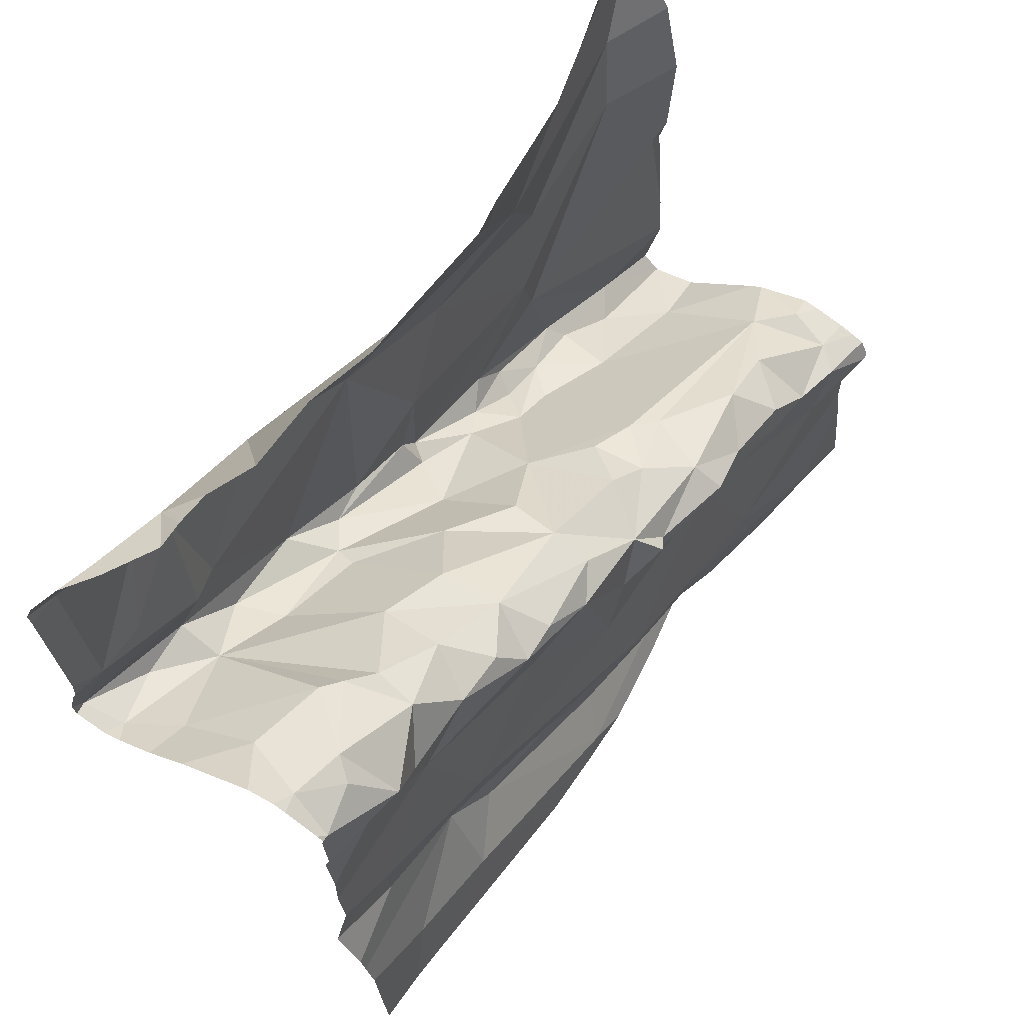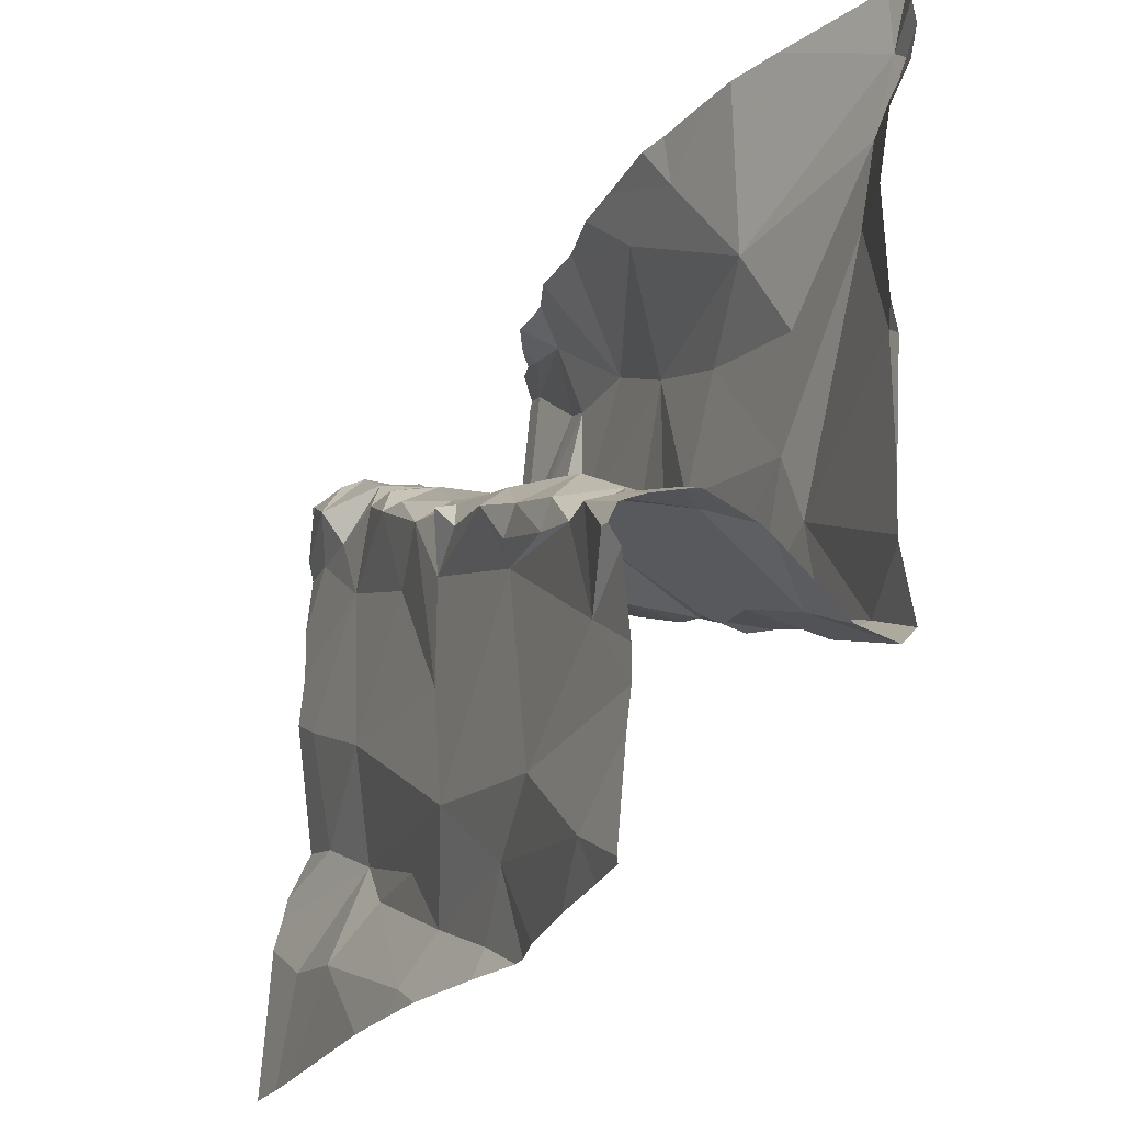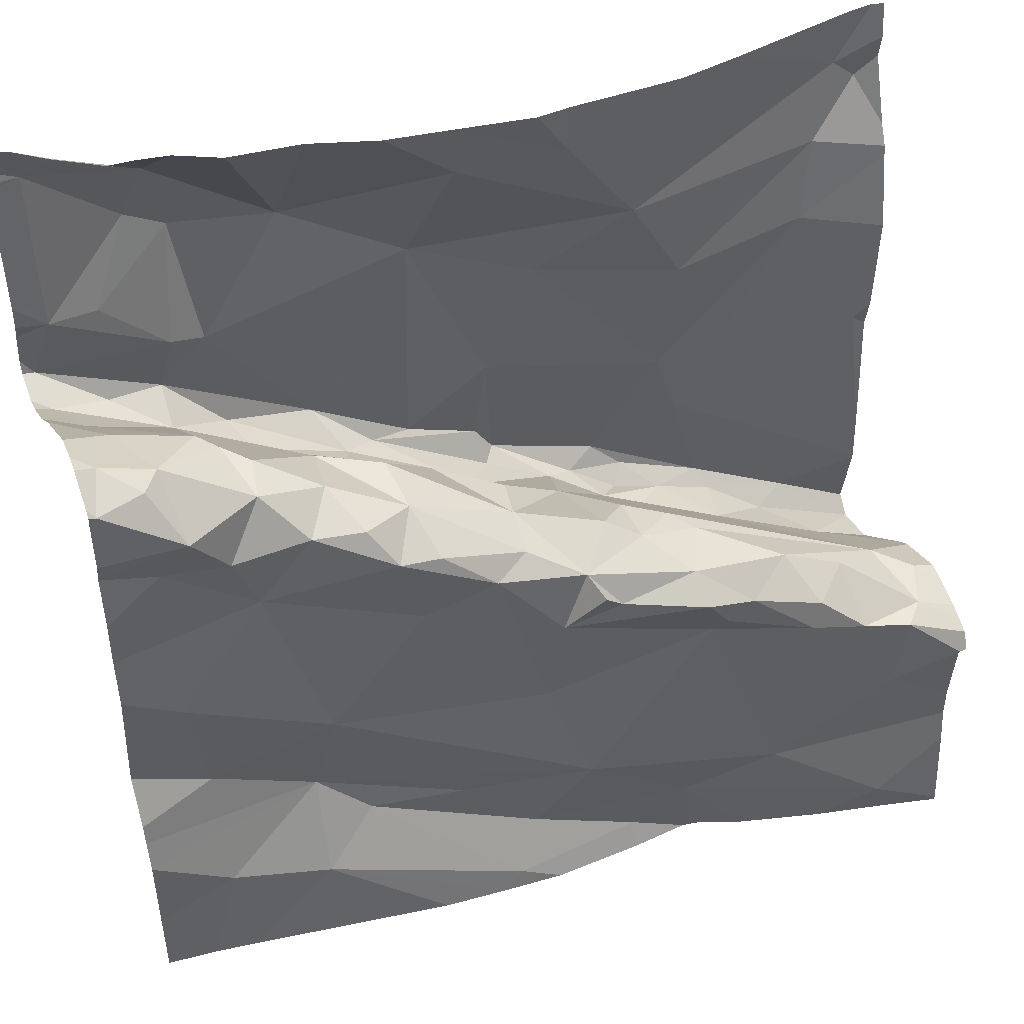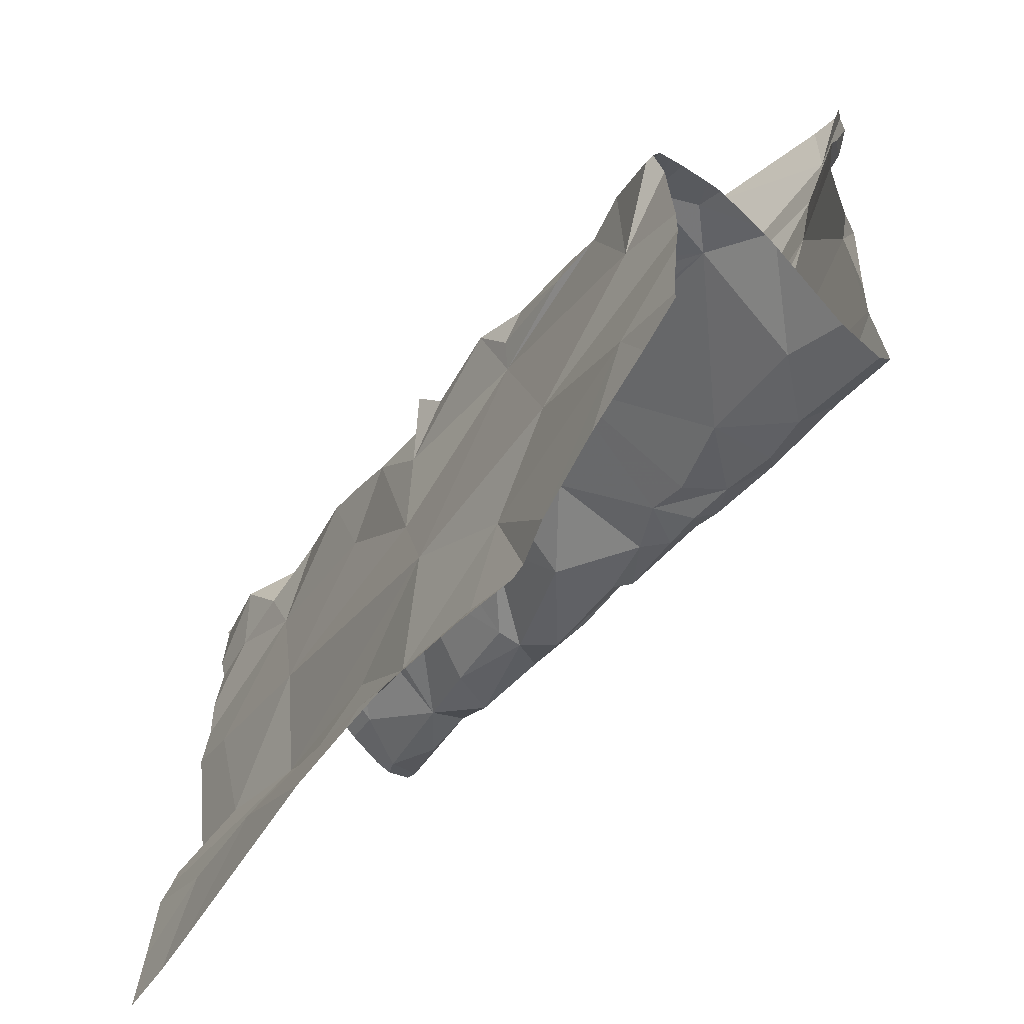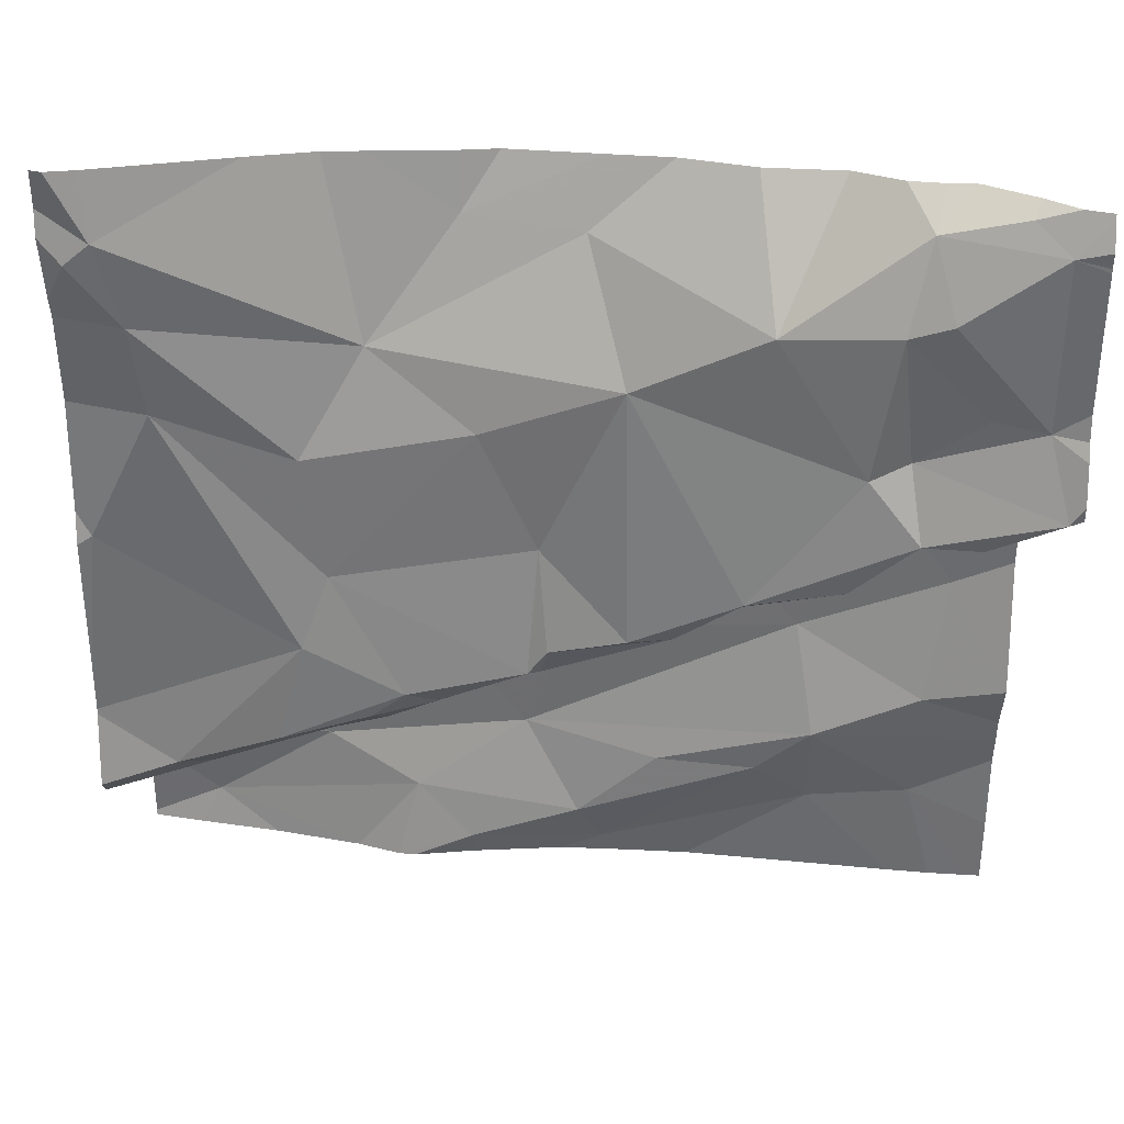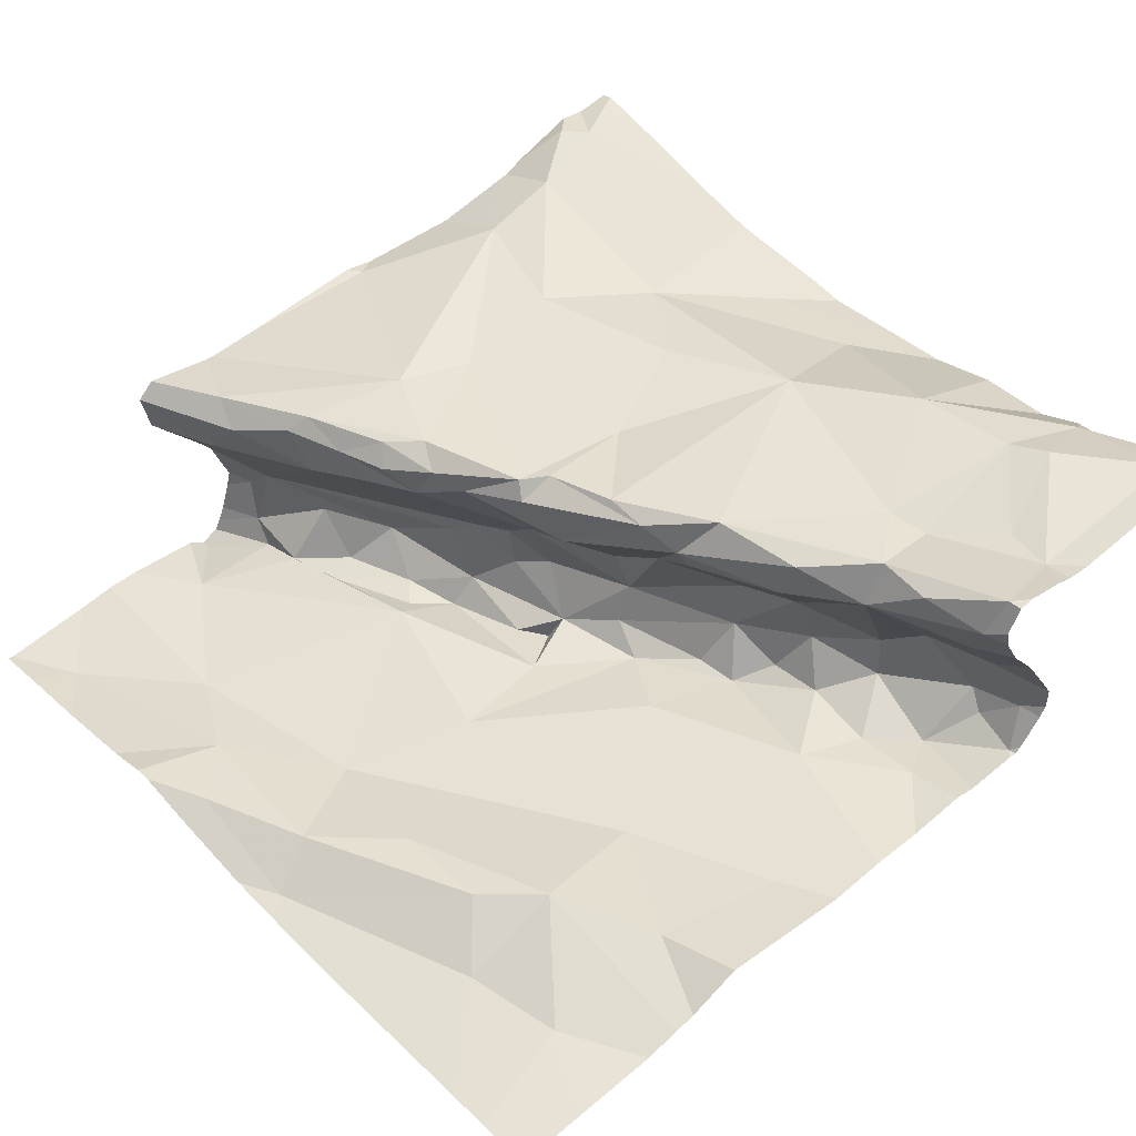
<metadata>
{"format":"obj","ext":"obj","renderer":"f3d","projection":"perspective","resolution":1024,"background":"white","views":[{"elev":66.5,"azim":120.0,"up":"+Y"},{"elev":-23.0,"azim":-120.0,"up":"+Y"},{"elev":44.9,"azim":157.9,"up":"+Y"},{"elev":-58.3,"azim":-130.5,"up":"+Y"},{"elev":30.5,"azim":-0.2,"up":"+Y"},{"elev":50.4,"azim":48.8,"up":"+Z"}]}
</metadata>
<code>
v -44.95 259 502.5
v -44.08 259.3 502.4
v -44.81 259.2 502.5
v -44.08 259.1 502.4
v -44.08 259.3 502.4
v -45 259.1 502.3
v -44.08 259.4 502.6
v -45.02 259.3 502.5
v -44.84 259.1 502.5
v -44.96 259 502.4
v -44.91 259 502.5
v -44.98 259.6 502.6
v -44.08 258.8 502.3
v -44.08 259.6 502.7
v -44.08 259.4 502.5
v -45.01 259.6 502.6
v -44.85 259 502.5
v -44.74 259.2 502.3
v -44.83 259.2 502.3
v -44.97 259.1 502.3
v -44.79 259.1 502.5
v -44.08 258.9 502.4
v -44.08 259 502.4
v -44.74 259.5 502.5
v -44.81 259.4 502.5
v -44.96 259.5 502.5
v -44.08 259.5 502.4
v -44.99 259.7 502.5
v -44.08 259.4 502.4
v -44.84 259.1 502.5
v -44.99 259.1 502.2
v -44.91 259.1 502.2
v -44.96 259.1 502.2
v -44.08 259.4 502.4
v -44.91 259.1 502.3
v -44.71 259.1 502.6
v -44.75 259.1 502.6
v -44.86 259.1 502.2
v -44.75 259.1 502.3
v -44.73 259.1 502.3
v -44.85 259.1 502.2
v -44.08 258.9 502.3
v -44.78 259.2 502.5
v -44.78 259.1 502.3
v -44.71 259.2 502.3
v -44.95 259.4 502.5
v -44.75 259.1 502.5
v -44.08 259.6 502.7
v -45.02 259 502.2
v -44.84 259.7 502.5
v -44.95 258.8 502.2
v -44.08 258.9 502.3
v -44.82 258.9 502.2
v -44.96 259 502.2
v -45.02 259.7 502.6
v -44.72 258.8 502.3
v -44.72 259.2 502.4
v -44.13 259.4 502.5
v -44.19 258.7 502.3
v -44.49 258.7 502.3
v -44.36 259.5 502.6
v -44.53 259.6 502.5
v -44.5 259.5 502.6
v -44.49 259.2 502.6
v -44.58 259.3 502.6
v -44.41 258.7 502.3
v -44.73 258.7 502.3
v -44.45 259.7 502.5
v -44.51 258.7 502.3
v -44.38 259.7 502.5
v -44.33 259.4 502.4
v -44.36 259.3 502.3
v -44.41 259.3 502.4
v -44.28 258.8 502.3
v -44.28 258.9 502.4
v -44.17 258.8 502.3
v -44.34 259.3 502.5
v -44.22 259.3 502.6
v -44.26 259.4 502.4
v -44.3 259.3 502.3
v -44.25 259.4 502.4
v -44.14 259.4 502.4
v -44.17 259.4 502.3
v -44.16 259.4 502.4
v -44.3 259.3 502.6
v -44.38 259.3 502.3
v -44.53 259.3 502.4
v -44.54 259.3 502.4
v -44.48 259.3 502.5
v -44.41 259.3 502.4
v -44.22 259.7 502.6
v -44.17 259 502.4
v -44.66 258.7 502.3
v -44.11 259.6 502.7
v -44.14 258.7 502.3
v -44.23 259.6 502.6
v -44.24 259.4 502.4
v -44.3 259.1 502.3
v -44.14 259.1 502.3
v -44.45 258.9 502.3
v -44.6 258.9 502.3
v -44.54 259.2 502.5
v -44.34 258.9 502.3
v -44.54 258.8 502.3
v -44.41 259.2 502.3
v -44.54 259 502.3
v -44.41 259.2 502.6
v -44.29 259.3 502.6
v -44.66 258.7 502.3
v -44.11 259.7 502.6
v -44.62 259.2 502.3
v -44.56 259.1 502.3
v -44.72 259.2 502.2
v -44.43 259.3 502.3
v -44.49 259.2 502.3
v -44.7 259.1 502.5
v -44.62 259.2 502.4
v -44.65 259.1 502.5
v -44.59 259.2 502.3
v -44.38 259.3 502.6
v -44.53 259.2 502.3
v -44.73 259.1 502.5
v -44.68 259.1 502.5
v -44.67 259.2 502.3
v -44.21 259.3 502.3
v -44.4 259.2 502.5
v -44.3 259.7 502.5
v -44.63 259.2 502.3
v -44.67 259.2 502.4
v -44.6 259.2 502.3
v -44.24 259.3 502.3
v -44.09 259.4 502.4
v -44.08 258.7 502.3
v -45.03 258.7 502.2
v -44.22 259.3 502.6
v -44.13 259.4 502.6
v -44.25 259.7 502.6
v -44.14 259.3 502.4
v -44.1 259.3 502.6
v -44.89 258.7 502.2
v -44.16 259.3 502.6
v -44.09 259.4 502.7
v -44.1 259.4 502.4
v -44.21 259.4 502.5
v -44.21 259.6 502.6
v -44.74 258.7 502.3
v -44.14 259.7 502.6
v -44.11 259.4 502.6
v -44.56 258.7 502.3
v -44.25 259.5 502.6
v -44.27 259.4 502.6
v -44.23 259.4 502.6
v -44.79 258.7 502.3
v -44.98 258.7 502.2
v -44.45 259.2 502.6
v -44.17 259.5 502.6
v -44.58 259.1 502.6
v -44.59 259.2 502.6
v -44.57 259.2 502.6
v -44.64 259.4 502.6
v -44.65 259.6 502.5
v -44.1 258.7 502.3
v -44.15 259.7 502.6
v -45.03 259.1 502.5
v -45.03 259.1 502.5
v -45.03 259.1 502.3
v -45.03 259.1 502.3
v -45.03 259.1 502.5
v -45.03 259.3 502.5
v -45.03 259 502.5
v -45.03 259.6 502.5
v -45.03 259.5 502.5
v -45.03 259 502.4
v -45.03 259 502.5
v -45.03 259 502.3
v -45.03 259 502.2
v -45.03 259 502.4
v -45.03 259 502.3
v -45.03 259 502.2
v -45.03 259 502.2
v -45.03 259 502.5
v -45.03 259 502.5
v -45.03 259.5 502.5
v -45.03 259.3 502.5
v -45.03 259.4 502.5
v -45.03 259.5 502.5
v -45.03 259 502.2
v -45.03 258.7 502.2
v -44.78 259.7 502.5
v -45.03 258.9 502.2
v -45.03 258.8 502.2
v -44.19 259.7 502.6
v -45.03 259 502.2
v -45.03 258.9 502.2
v -45.03 259.6 502.5
v -44.08 259.4 502.6
v -44.08 259.4 502.6
v -44.08 259.1 502.4
v -44.08 259.2 502.4
v -44.08 259.4 502.4
v -44.08 259.4 502.4
v -44.08 259.5 502.4
v -44.08 259.5 502.6
v -44.08 259.5 502.6
v -44.08 259.6 502.7
v -44.08 259.5 502.4
v -44.08 259.4 502.7
v -44.08 259.6 502.7
v -44.08 259.4 502.6
v -44.08 259.4 502.7
v -44.08 259.4 502.7
v -44.08 259.7 502.6
v -44.61 259.7 502.5
v -44.52 259.7 502.5
v -44.65 259.7 502.5
v -44.74 259.7 502.5
v -45.03 259.7 502.5
v -44.08 259.7 502.6
f 1 3 164
f 204 148 203
f 203 148 209
f 10 9 11
f 1 11 17
f 19 18 20
f 21 17 9
f 25 24 26
f 9 17 11
f 1 17 30
f 30 3 1
f 6 31 20
f 33 32 31
f 202 143 201
f 201 132 29
f 35 20 31
f 31 6 167
f 175 20 178
f 20 10 177
f 37 36 30
f 38 19 35
f 38 35 32
f 20 9 10
f 19 20 35
f 40 39 41
f 179 31 180
f 43 3 36
f 26 24 12
f 181 1 182
f 174 11 181
f 26 16 172
f 12 16 26
f 19 38 44
f 45 18 19
f 19 44 45
f 50 24 189
f 25 46 43
f 46 3 43
f 47 21 9
f 3 30 36
f 21 30 17
f 37 30 21
f 200 83 5
f 46 25 26
f 164 8 168
f 46 8 3
f 184 46 185
f 46 26 183
f 49 33 179
f 199 131 198
f 41 44 38
f 32 41 38
f 51 53 190
f 53 40 54
f 33 49 54
f 39 44 41
f 137 96 91
f 40 41 32
f 153 51 140
f 53 51 56
f 54 32 33
f 198 99 4
f 54 49 187
f 197 139 7
f 171 12 195
f 9 20 57
f 57 47 9
f 18 57 20
f 31 32 35
f 190 54 194
f 40 32 54
f 62 61 70
f 64 63 65
f 72 71 73
f 75 74 76
f 78 77 79
f 71 80 81
f 75 76 52
f 83 82 84
f 78 85 77
f 63 62 24
f 80 72 86
f 88 87 89
f 90 89 87
f 127 61 96
f 79 81 97
f 75 92 98
f 92 99 98
f 101 100 75
f 75 98 101
f 89 102 88
f 103 69 74
f 103 75 100
f 104 69 103
f 98 105 106
f 108 107 85
f 109 56 146
f 75 103 74
f 112 111 113
f 86 114 115
f 47 116 21
f 77 71 79
f 117 102 118
f 115 119 112
f 108 120 107
f 115 121 119
f 81 79 71
f 44 113 45
f 122 21 116
f 116 123 122
f 45 124 18
f 73 114 86
f 83 81 125
f 85 126 77
f 107 126 85
f 36 37 123
f 124 45 119
f 124 119 128
f 117 129 128
f 130 119 111
f 130 111 112
f 119 130 112
f 73 90 87
f 45 113 111
f 131 125 80
f 121 87 119
f 45 111 119
f 115 105 86
f 80 86 131
f 87 117 128
f 87 121 73
f 114 73 121
f 83 132 82
f 86 72 73
f 115 114 121
f 86 105 131
f 103 100 104
f 105 98 131
f 90 77 126
f 80 125 81
f 72 80 71
f 92 75 42
f 108 78 135
f 99 92 23
f 76 74 59
f 136 58 15
f 81 83 84
f 217 195 55
f 216 161 215
f 131 99 198
f 2 131 199
f 138 125 131
f 139 141 78
f 142 141 139
f 34 83 200
f 83 125 138
f 97 81 84
f 83 138 5
f 143 132 201
f 82 132 143
f 82 143 84
f 144 97 84
f 96 145 94
f 127 96 137
f 215 161 213
f 214 161 68
f 139 136 7
f 150 145 96
f 61 150 96
f 150 151 152
f 142 148 152
f 61 151 150
f 58 84 143
f 84 58 144
f 73 71 77
f 151 120 135
f 142 152 135
f 107 89 126
f 89 90 126
f 97 144 78
f 120 108 135
f 79 97 78
f 141 135 78
f 142 135 141
f 152 151 135
f 85 78 108
f 27 143 206
f 144 58 136
f 142 139 196
f 94 148 204
f 213 161 214
f 107 120 155
f 210 142 211
f 63 64 120
f 156 145 150
f 152 156 150
f 148 156 152
f 145 148 94
f 156 148 145
f 107 155 102
f 158 157 159
f 158 159 65
f 61 62 63
f 61 63 151
f 160 65 63
f 24 160 63
f 62 161 24
f 160 25 43
f 24 25 160
f 57 129 117
f 120 64 155
f 118 102 157
f 157 158 118
f 43 65 160
f 87 88 117
f 118 116 117
f 124 129 57
f 65 159 64
f 57 18 124
f 37 21 122
f 122 123 37
f 123 116 118
f 47 57 116
f 155 159 157
f 157 102 155
f 64 159 155
f 123 118 158
f 158 36 123
f 158 65 43
f 36 158 43
f 91 96 192
f 101 104 100
f 113 44 39
f 113 39 40
f 112 106 115
f 56 109 104
f 101 53 56
f 56 104 101
f 69 104 109
f 40 106 112
f 113 40 112
f 101 98 106
f 149 109 93
f 74 69 60
f 147 163 110
f 163 94 212
f 192 163 147
f 163 96 94
f 116 57 117
f 189 161 216
f 101 40 53
f 40 101 106
f 128 129 124
f 128 119 87
f 99 131 98
f 105 115 106
f 78 136 139
f 78 144 136
f 63 120 151
f 102 89 107
f 102 117 88
f 90 73 77
f 161 62 68
f 110 163 212
f 164 3 8
f 165 1 164
f 196 139 197
f 192 96 163
f 166 6 175
f 167 6 166
f 5 138 2
f 168 8 169
f 2 138 131
f 133 13 162
f 169 8 184
f 170 1 165
f 7 136 15
f 171 16 12
f 172 16 171
f 93 109 67
f 173 10 174
f 13 76 162
f 174 10 11
f 95 76 59
f 175 6 20
f 176 31 167
f 4 99 23
f 177 10 173
f 68 62 70
f 29 132 34
f 178 20 177
f 179 33 31
f 34 132 83
f 67 109 146
f 180 31 176
f 181 11 1
f 48 94 205
f 66 74 60
f 182 1 170
f 183 26 172
f 70 61 127
f 14 94 48
f 184 8 46
f 185 46 186
f 22 92 42
f 186 46 183
f 187 49 179
f 59 74 66
f 23 92 22
f 188 51 191
f 154 188 134
f 149 69 109
f 42 75 52
f 190 53 54
f 191 51 190
f 52 76 13
f 193 54 187
f 55 12 28
f 194 54 193
f 27 58 143
f 189 24 161
f 60 69 149
f 195 12 55
f 15 58 27
f 140 51 154
f 205 94 208
f 50 12 24
f 206 143 202
f 207 142 196
f 146 56 153
f 153 56 51
f 208 94 204
f 209 148 210
f 210 148 142
f 154 51 188
f 211 142 207
f 212 94 14
f 28 12 50
f 110 212 218
f 162 76 95

</code>
